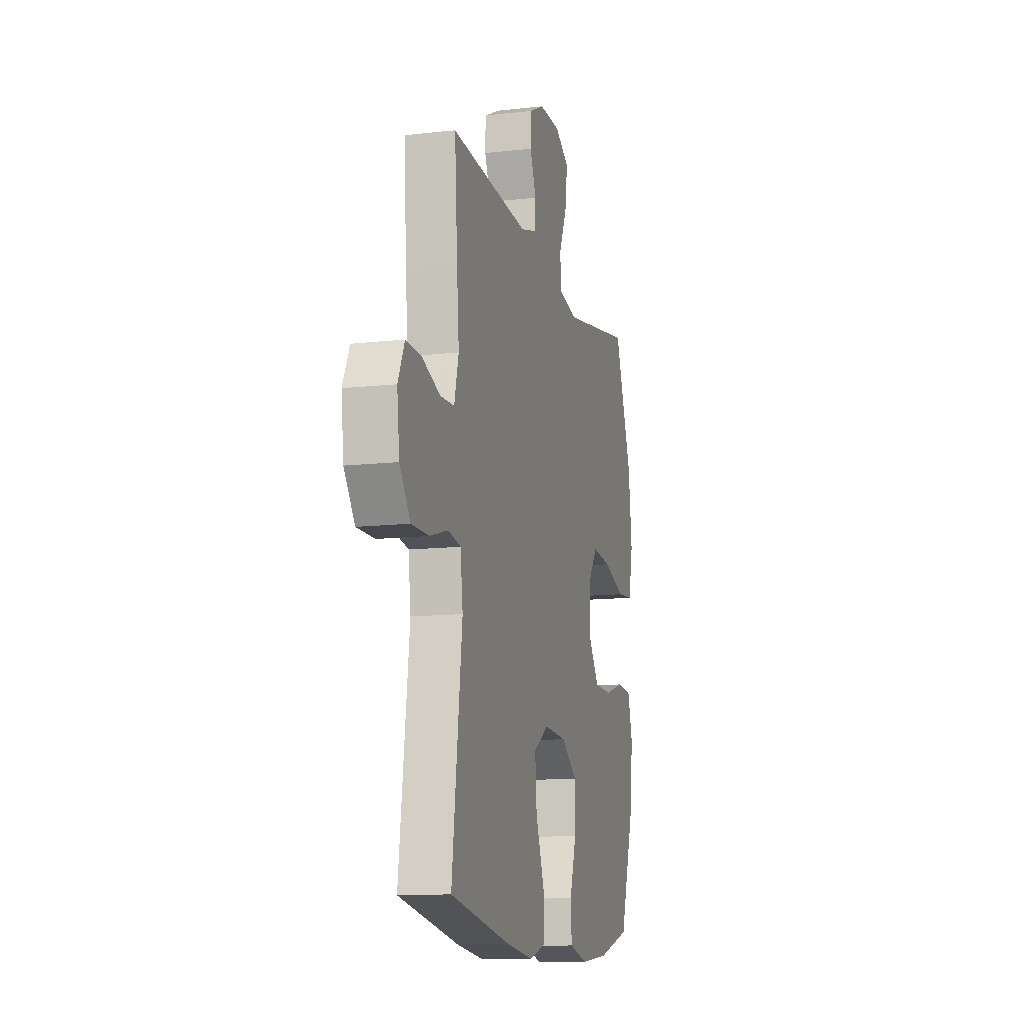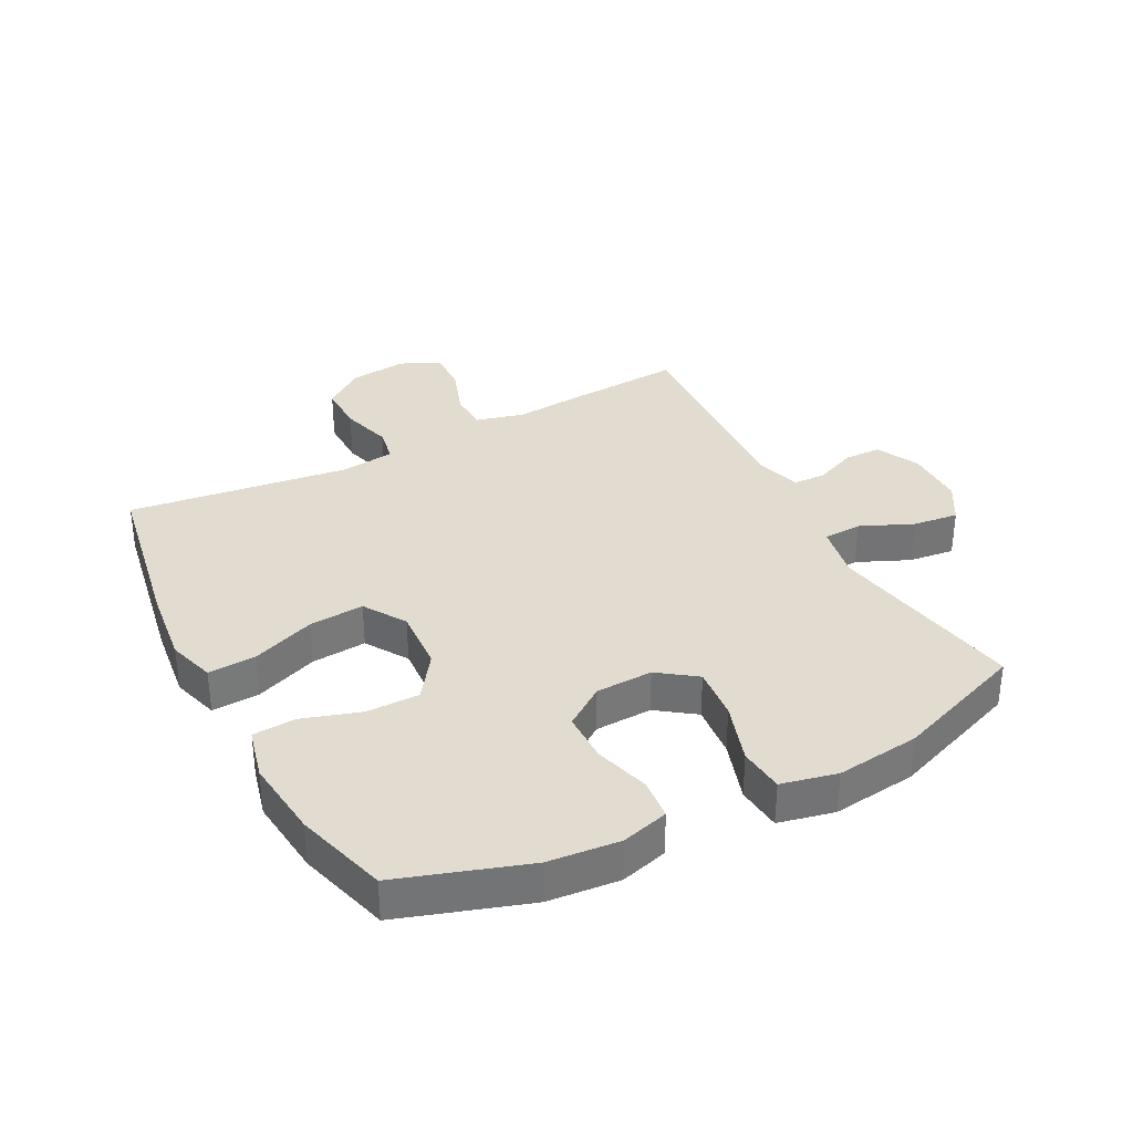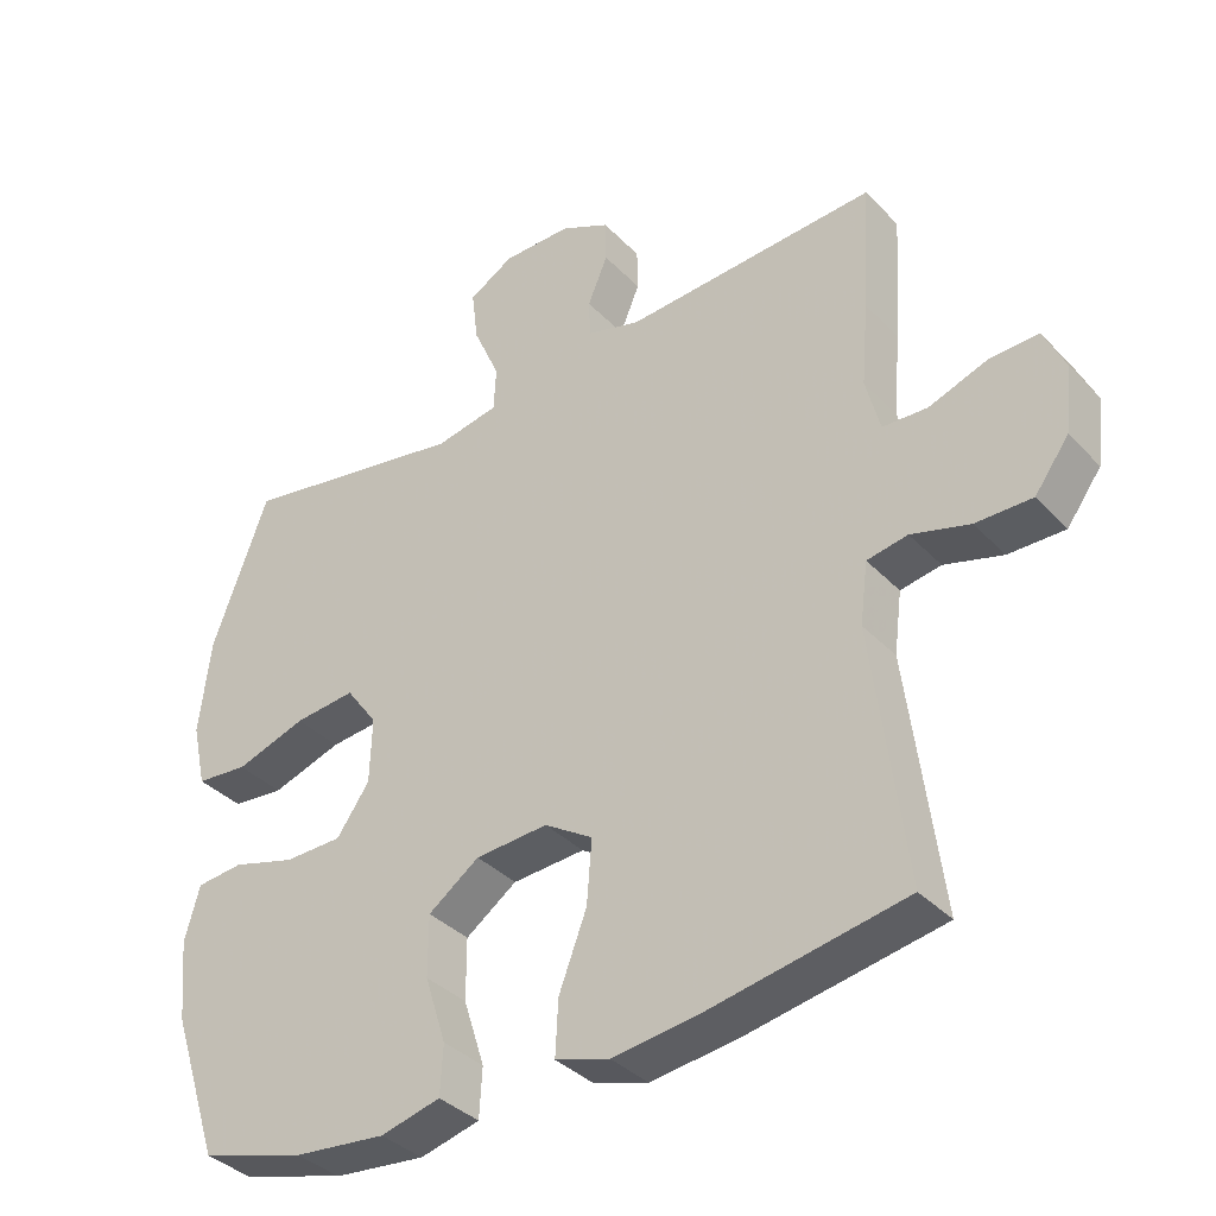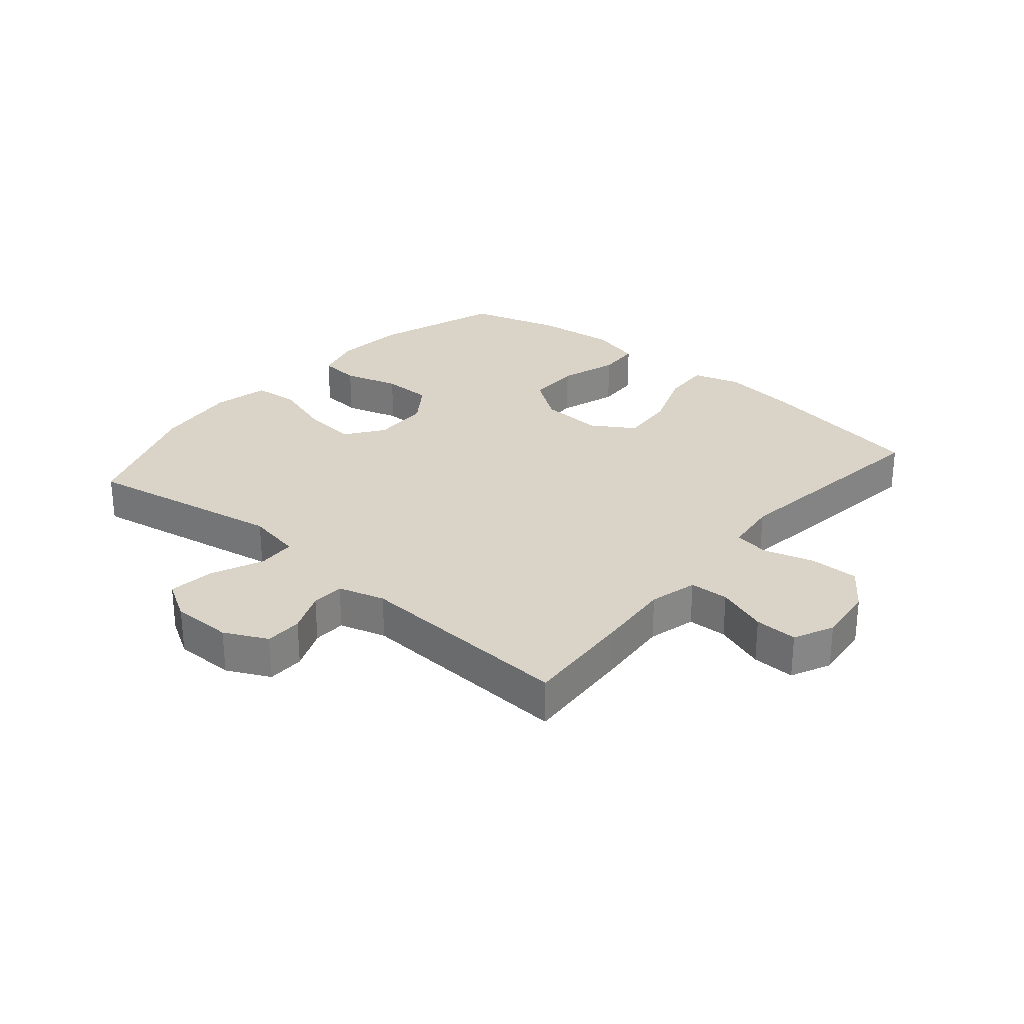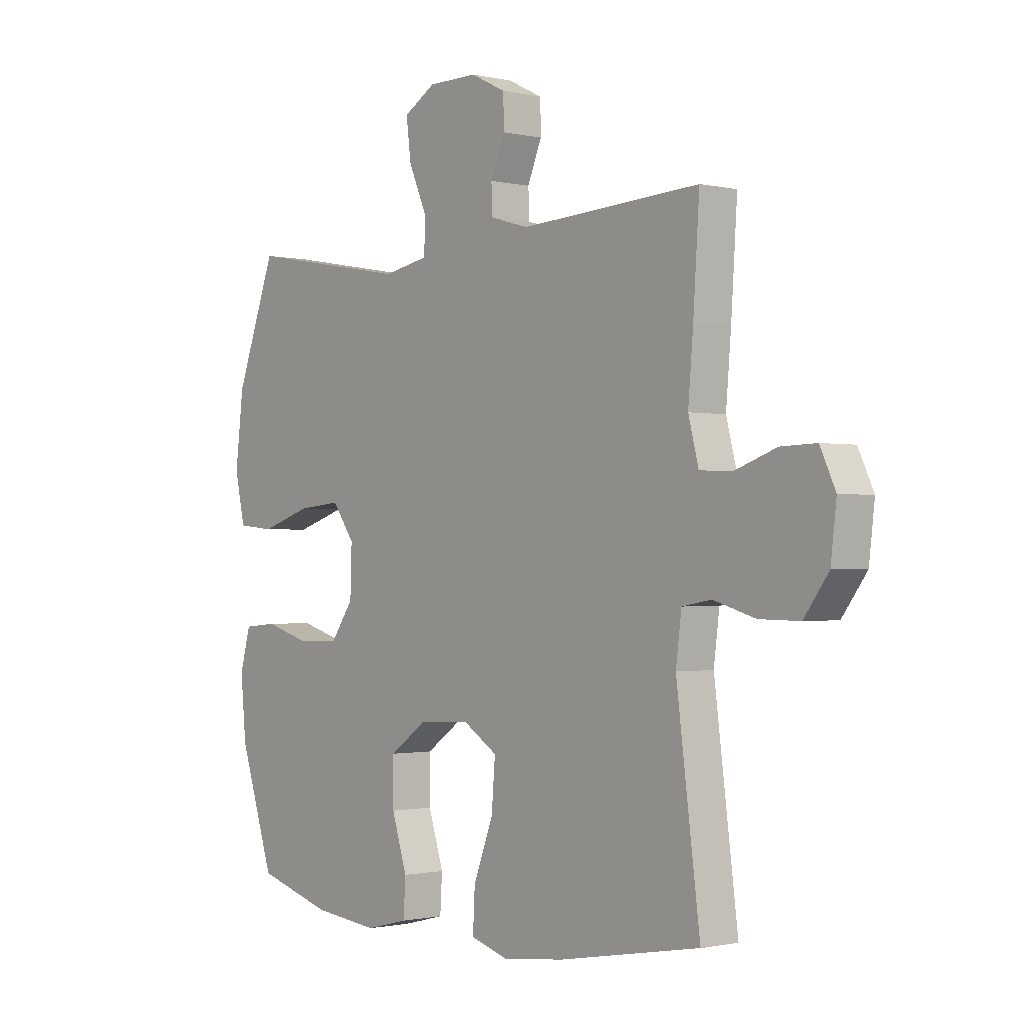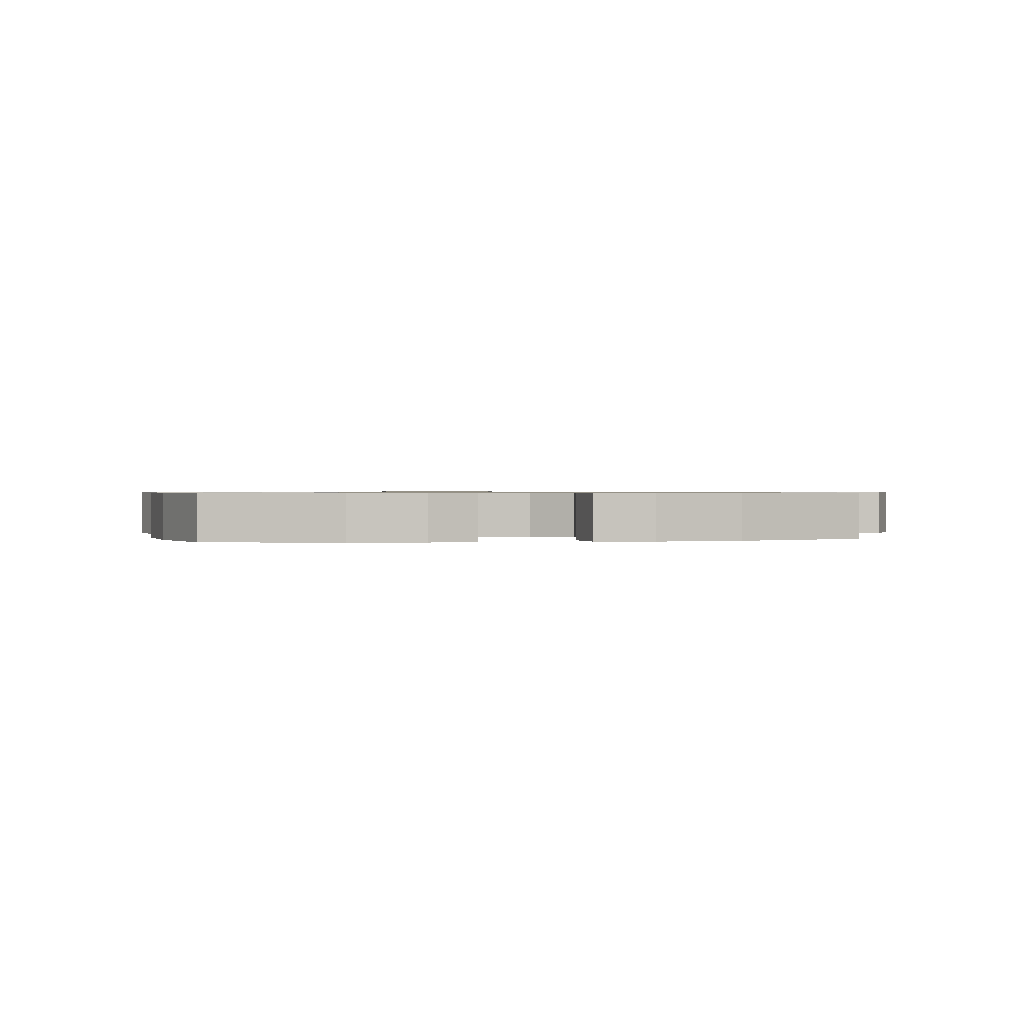
<metadata>
{"format":"obj","ext":"obj","renderer":"f3d","projection":"perspective","resolution":1024,"background":"white","views":[{"elev":-12.4,"azim":104.8,"up":"+Z"},{"elev":34.3,"azim":-117.6,"up":"+Y"},{"elev":-36.6,"azim":37.4,"up":"+Z"},{"elev":28.5,"azim":40.4,"up":"+Y"},{"elev":-1.1,"azim":50.2,"up":"+Z"},{"elev":0.7,"azim":-101.5,"up":"+Y"}]}
</metadata>
<code>
v -0.5 0.07 0.5
v -0.179 0.07 0.442
v -0.09 0.07 0.459
v -0.087 0.07 0.521
v -0.124 0.07 0.605
v -0.133 0.07 0.679
v -0.07 0.07 0.716
v 0.027 0.07 0.716
v 0.096 0.07 0.682
v 0.097 0.07 0.622
v 0.069 0.07 0.555
v 0.071 0.07 0.502
v 0.146 0.07 0.48
v 0.5 0.07 0.5
v 0.488 0.07 0.319
v 0.478 0.07 0.201
v 0.498 0.07 0.124
v 0.561 0.07 0.121
v 0.643 0.07 0.15
v 0.712 0.07 0.152
v 0.742 0.07 0.088
v 0.731 0.07 -0.005
v 0.683 0.07 -0.07
v 0.604 0.07 -0.069
v 0.522 0.07 -0.045
v 0.465 0.07 -0.055
v 0.454 0.07 -0.141
v 0.5 0.07 -0.5
v 0.226 0.07 -0.549
v 0.103 0.07 -0.564
v 0.027 0.07 -0.541
v 0.031 0.07 -0.464
v 0.07 0.07 -0.362
v 0.077 0.07 -0.273
v 0.009 0.07 -0.23
v -0.093 0.07 -0.236
v -0.165 0.07 -0.287
v -0.165 0.07 -0.373
v -0.135 0.07 -0.467
v -0.139 0.07 -0.536
v -0.223 0.07 -0.557
v -0.352 0.07 -0.543
v -0.5 0.07 -0.5
v -0.568 0.07 -0.294
v -0.579 0.07 -0.179
v -0.558 0.07 -0.103
v -0.492 0.07 -0.097
v -0.403 0.07 -0.123
v -0.322 0.07 -0.122
v -0.276 0.07 -0.057
v -0.273 0.07 0.035
v -0.317 0.07 0.096
v -0.403 0.07 0.088
v -0.502 0.07 0.056
v -0.575 0.07 0.063
v -0.595 0.07 0.153
v -0.579 0.07 0.288
v -0.5 0 0.5
v -0.179 0 0.442
v -0.09 0 0.459
v -0.087 0 0.521
v -0.124 0 0.605
v -0.133 0 0.679
v -0.07 0 0.716
v 0.027 0 0.716
v 0.096 0 0.682
v 0.097 0 0.622
v 0.069 0 0.555
v 0.071 0 0.502
v 0.146 0 0.48
v 0.5 0 0.5
v 0.488 0 0.319
v 0.478 0 0.201
v 0.498 0 0.124
v 0.561 0 0.121
v 0.643 0 0.15
v 0.712 0 0.152
v 0.742 0 0.088
v 0.731 0 -0.005
v 0.683 0 -0.07
v 0.604 0 -0.069
v 0.522 0 -0.045
v 0.465 0 -0.055
v 0.454 0 -0.141
v 0.5 0 -0.5
v 0.226 0 -0.549
v 0.103 0 -0.564
v 0.027 0 -0.541
v 0.031 0 -0.464
v 0.07 0 -0.362
v 0.077 0 -0.273
v 0.009 0 -0.23
v -0.093 0 -0.236
v -0.165 0 -0.287
v -0.165 0 -0.373
v -0.135 0 -0.467
v -0.139 0 -0.536
v -0.223 0 -0.557
v -0.352 0 -0.543
v -0.5 0 -0.5
v -0.568 0 -0.294
v -0.579 0 -0.179
v -0.558 0 -0.103
v -0.492 0 -0.097
v -0.403 0 -0.123
v -0.322 0 -0.122
v -0.276 0 -0.057
v -0.273 0 0.035
v -0.317 0 0.096
v -0.403 0 0.088
v -0.502 0 0.056
v -0.575 0 0.063
v -0.595 0 0.153
v -0.579 0 0.288
f 57 1 2
f 56 57 2
f 55 56 2
f 54 55 2
f 53 54 2
f 52 53 2 3
f 51 52 3
f 50 51 3
f 46 47 48
f 45 46 48
f 44 45 48
f 43 44 48
f 42 43 48
f 41 42 48
f 40 41 48
f 39 40 48
f 38 39 48
f 37 38 48 49
f 36 37 49 50
f 31 32 33
f 30 31 33
f 29 30 33
f 28 29 33
f 27 28 33
f 26 27 33 34
f 23 24 25
f 22 23 25
f 21 22 25
f 20 21 25
f 19 20 25
f 18 19 25
f 17 18 25 26
f 26 34 35
f 17 26 35
f 16 17 35
f 36 50 3
f 35 36 3
f 16 35 3
f 15 16 3
f 14 15 3
f 13 14 3
f 9 10 11
f 8 9 11
f 7 8 11
f 6 7 11
f 5 6 11
f 4 5 11
f 12 13 3 4
f 4 11 12
f 59 58 114
f 59 114 113
f 59 113 112
f 59 112 111
f 59 111 110
f 60 59 110 109
f 60 109 108
f 60 108 107
f 105 104 103
f 105 103 102
f 105 102 101
f 105 101 100
f 105 100 99
f 105 99 98
f 105 98 97
f 105 97 96
f 105 96 95
f 106 105 95 94
f 107 106 94 93
f 90 89 88
f 90 88 87
f 90 87 86
f 90 86 85
f 90 85 84
f 91 90 84 83
f 82 81 80
f 82 80 79
f 82 79 78
f 82 78 77
f 82 77 76
f 82 76 75
f 83 82 75 74
f 92 91 83
f 92 83 74
f 92 74 73
f 60 107 93
f 60 93 92
f 60 92 73
f 60 73 72
f 60 72 71
f 60 71 70
f 68 67 66
f 68 66 65
f 68 65 64
f 68 64 63
f 68 63 62
f 68 62 61
f 61 60 70 69
f 69 68 61
f 1 58 59 2
f 2 59 60 3
f 3 60 61 4
f 4 61 62 5
f 5 62 63 6
f 6 63 64 7
f 7 64 65 8
f 8 65 66 9
f 9 66 67 10
f 10 67 68 11
f 11 68 69 12
f 12 69 70 13
f 13 70 71 14
f 14 71 72 15
f 15 72 73 16
f 16 73 74 17
f 17 74 75 18
f 18 75 76 19
f 19 76 77 20
f 20 77 78 21
f 21 78 79 22
f 22 79 80 23
f 23 80 81 24
f 24 81 82 25
f 25 82 83 26
f 26 83 84 27
f 27 84 85 28
f 28 85 86 29
f 29 86 87 30
f 30 87 88 31
f 31 88 89 32
f 32 89 90 33
f 33 90 91 34
f 34 91 92 35
f 35 92 93 36
f 36 93 94 37
f 37 94 95 38
f 38 95 96 39
f 39 96 97 40
f 40 97 98 41
f 41 98 99 42
f 42 99 100 43
f 43 100 101 44
f 44 101 102 45
f 45 102 103 46
f 46 103 104 47
f 47 104 105 48
f 48 105 106 49
f 49 106 107 50
f 50 107 108 51
f 51 108 109 52
f 52 109 110 53
f 53 110 111 54
f 54 111 112 55
f 55 112 113 56
f 56 113 114 57
f 57 114 58 1

</code>
